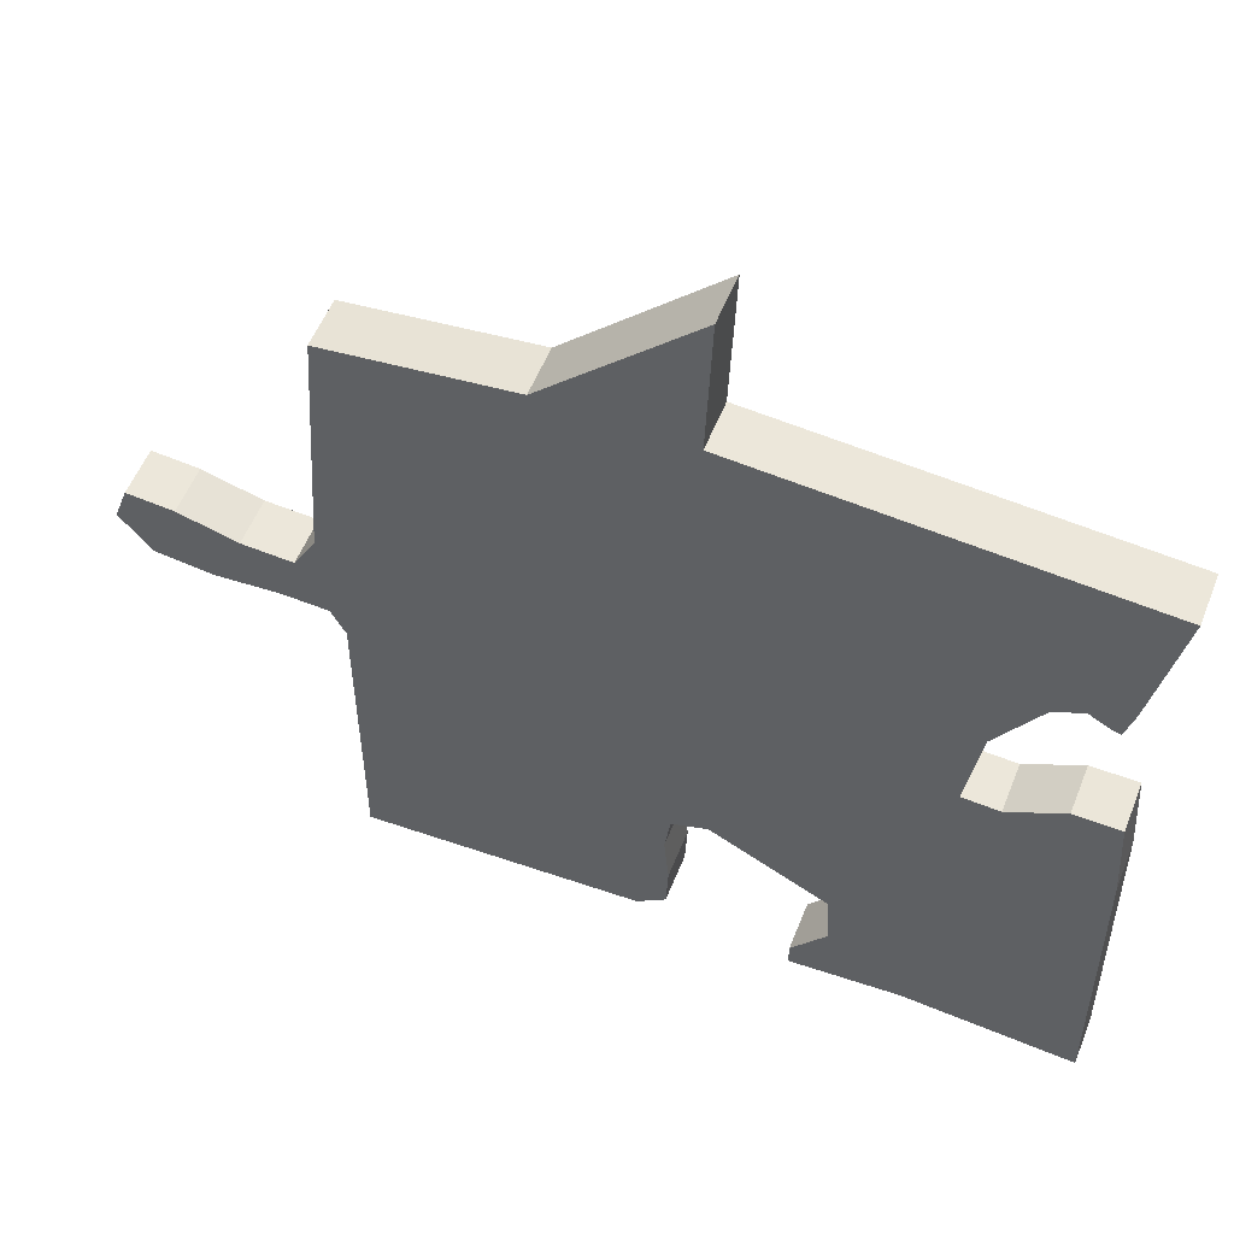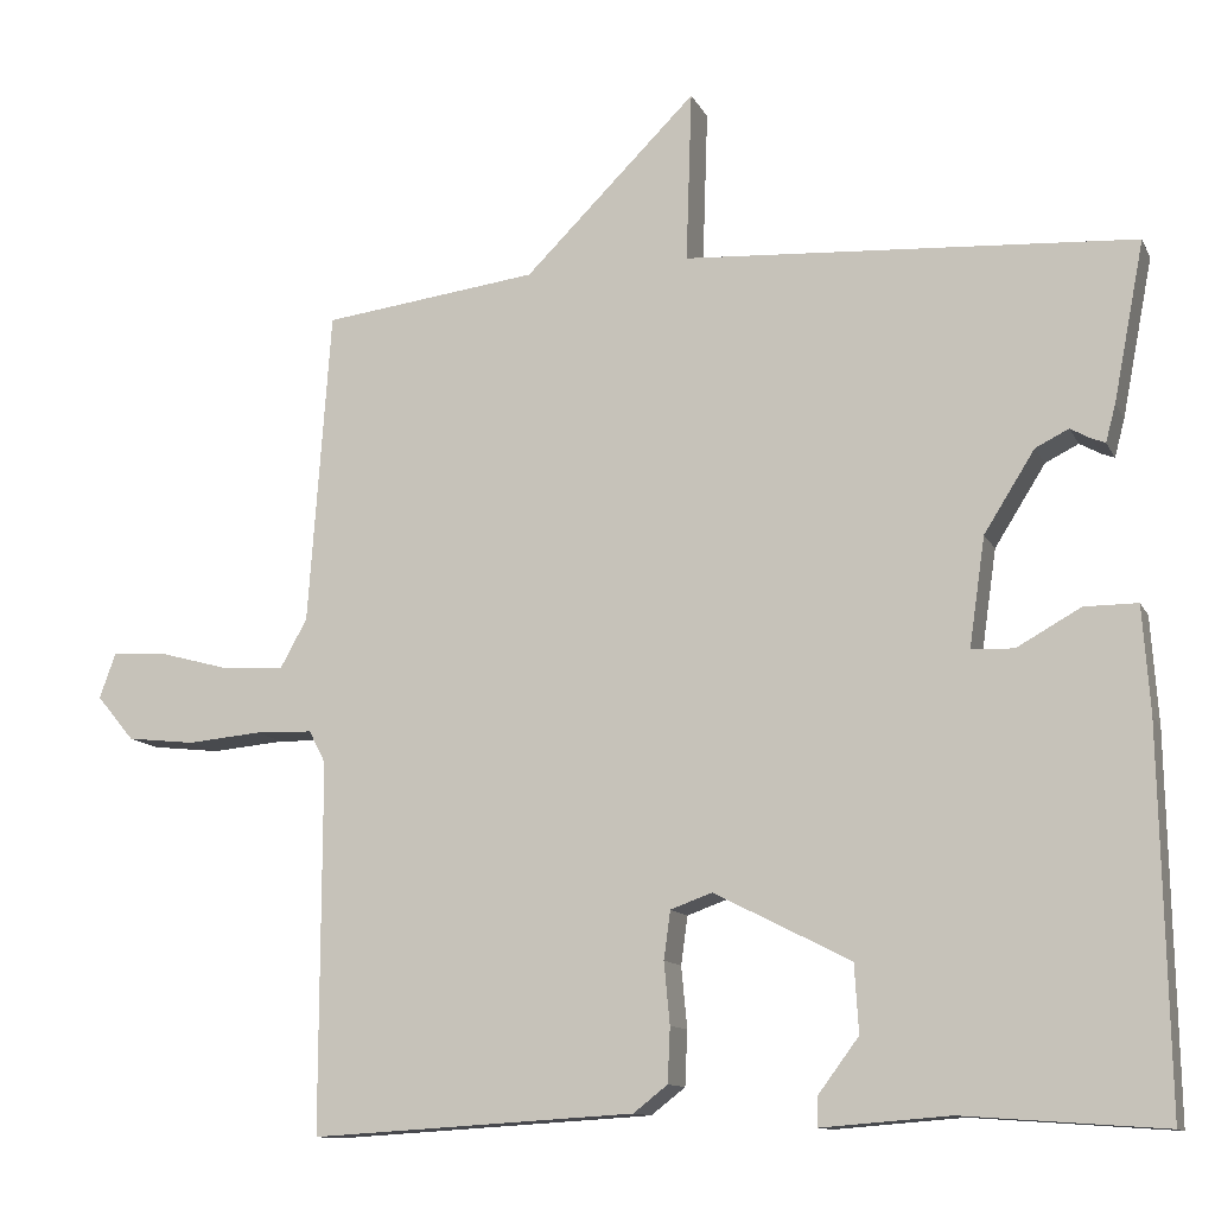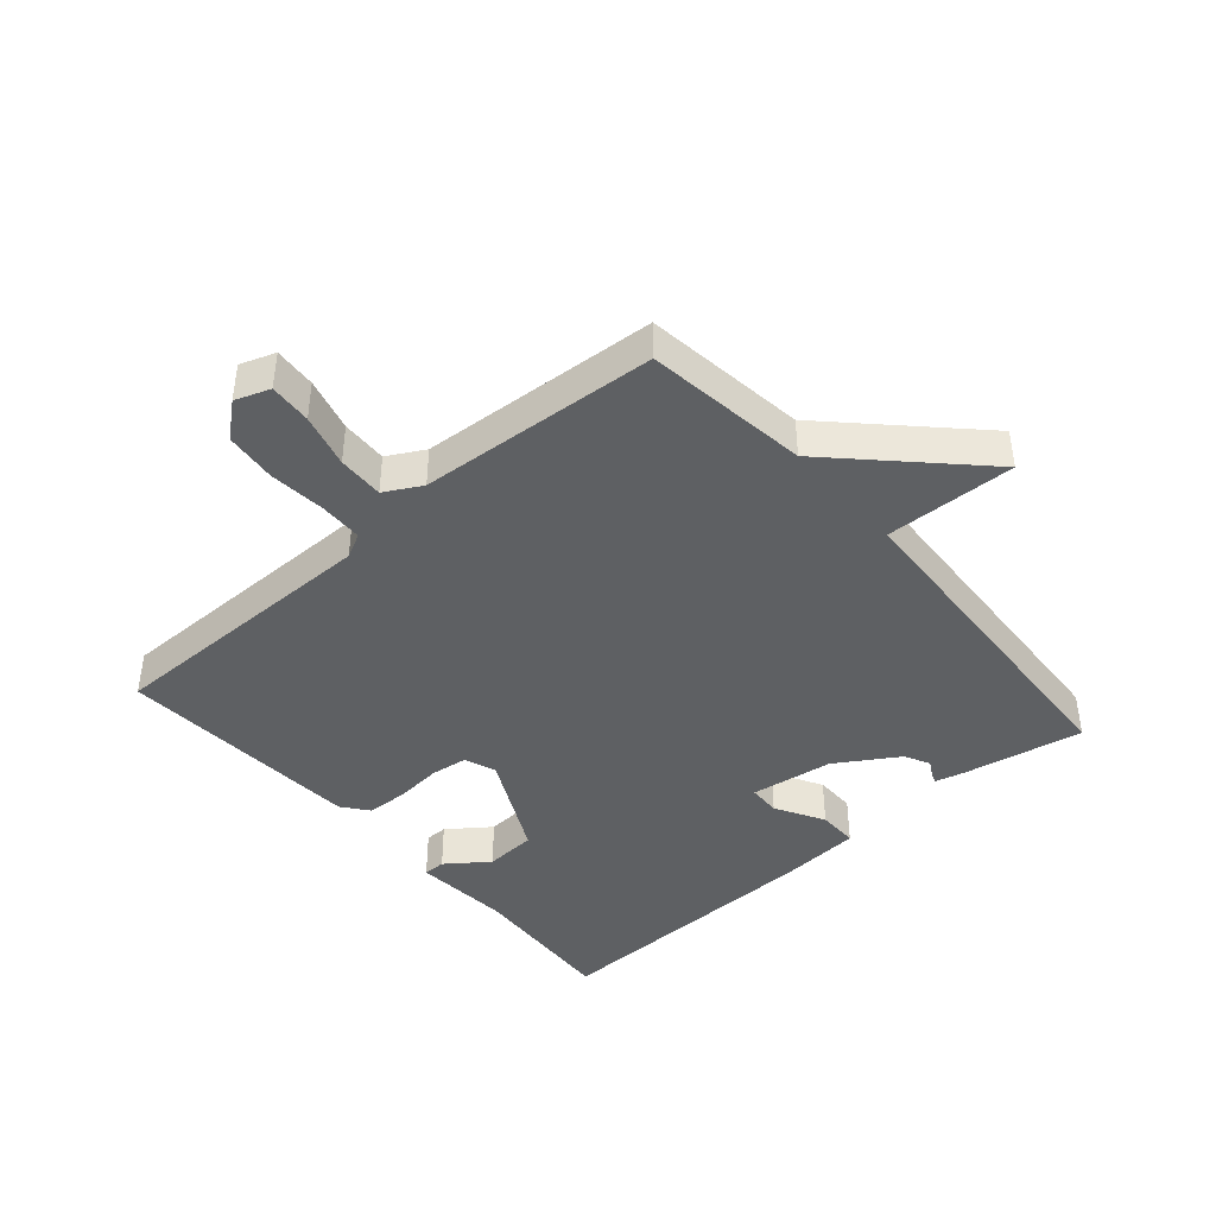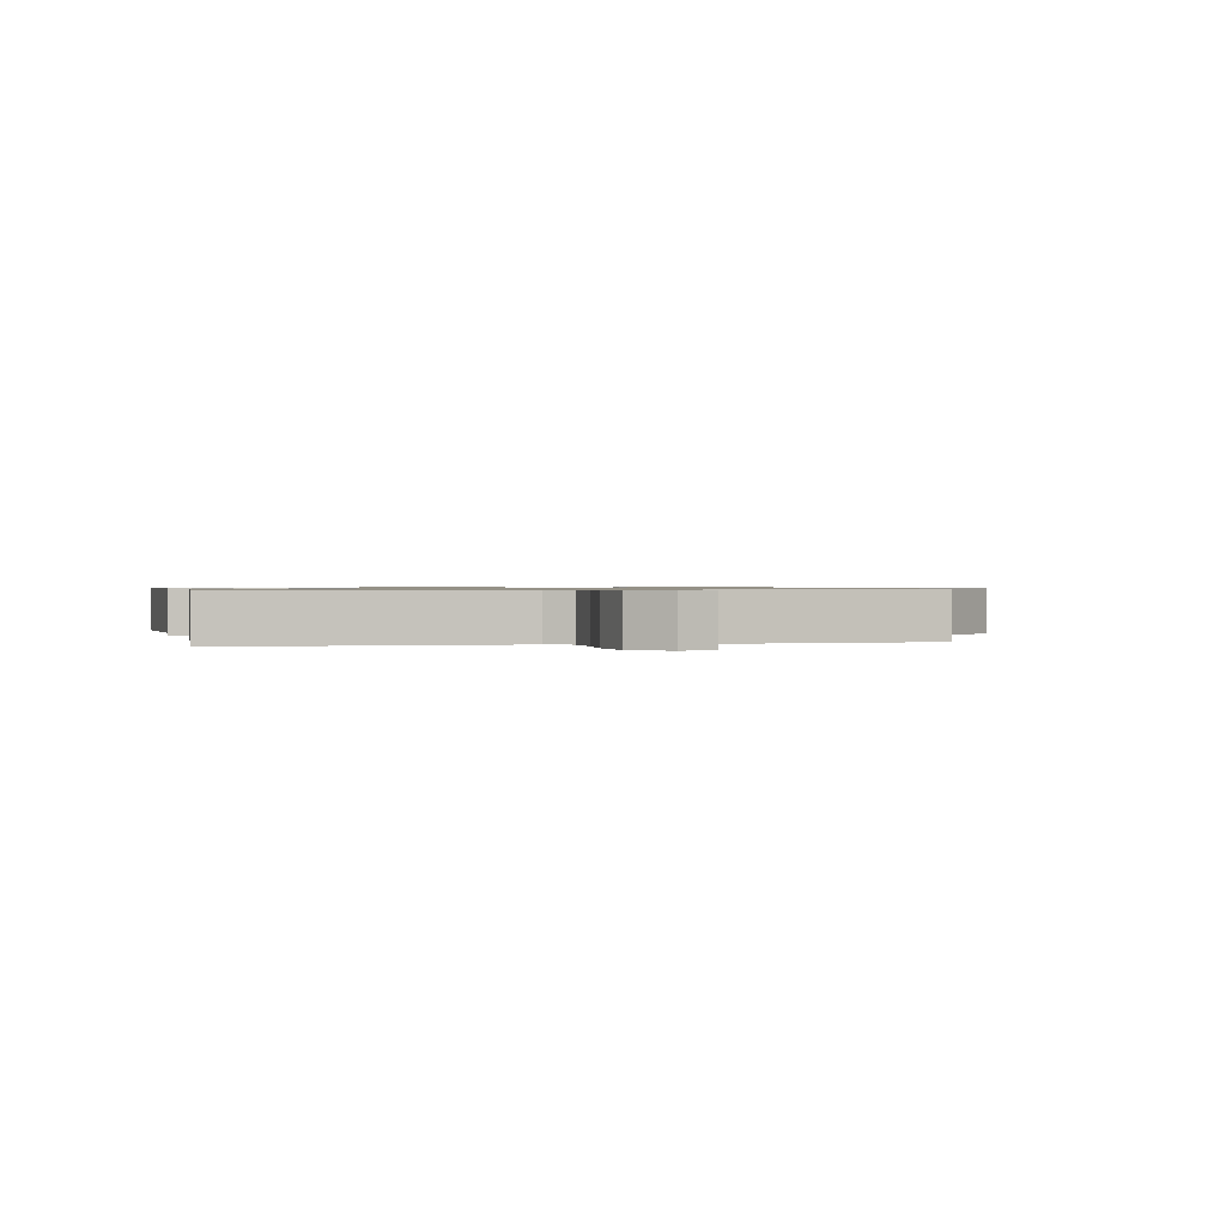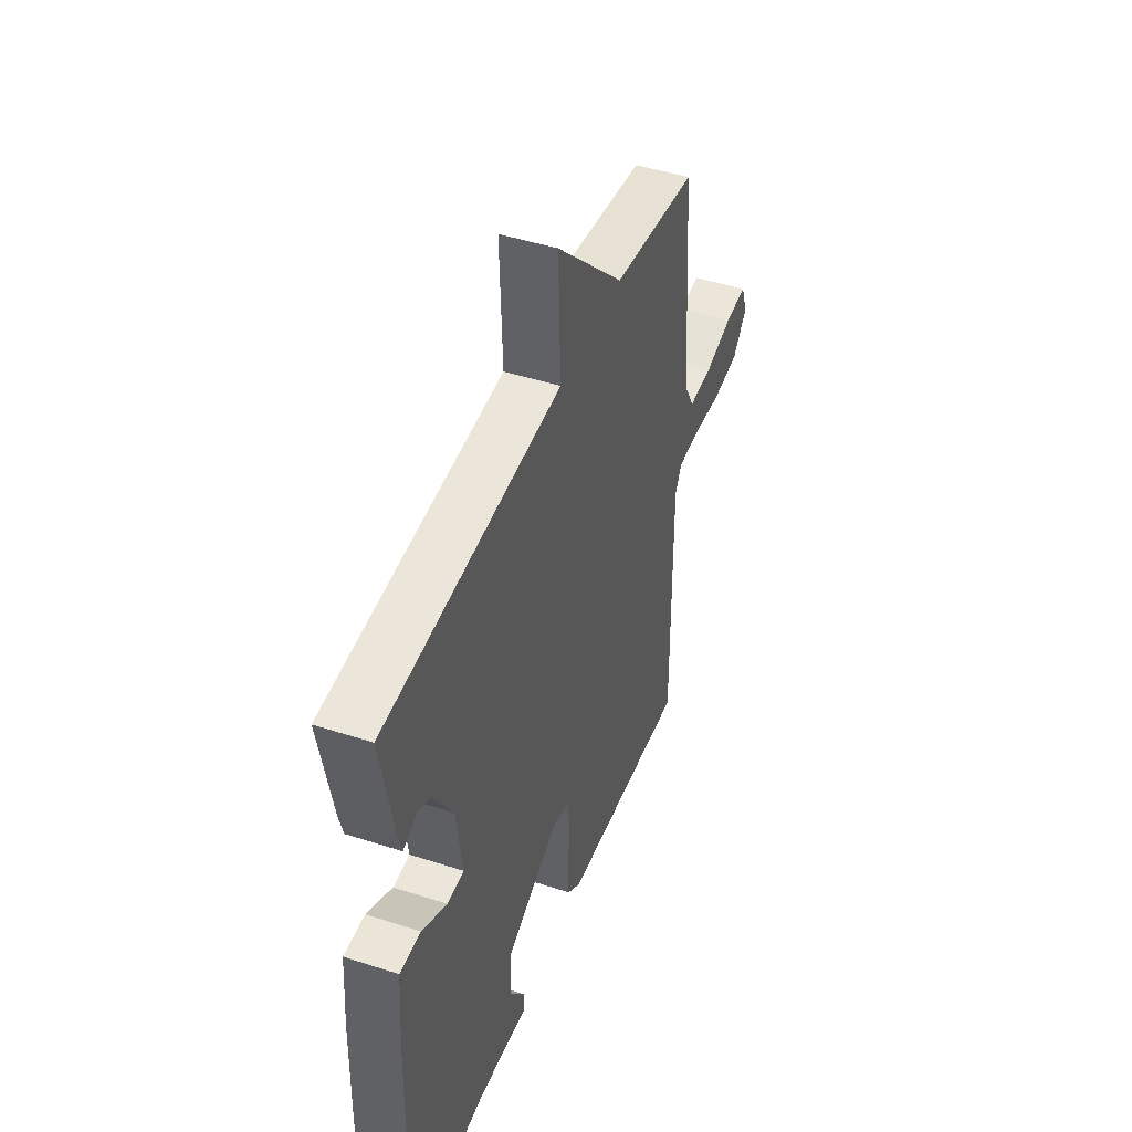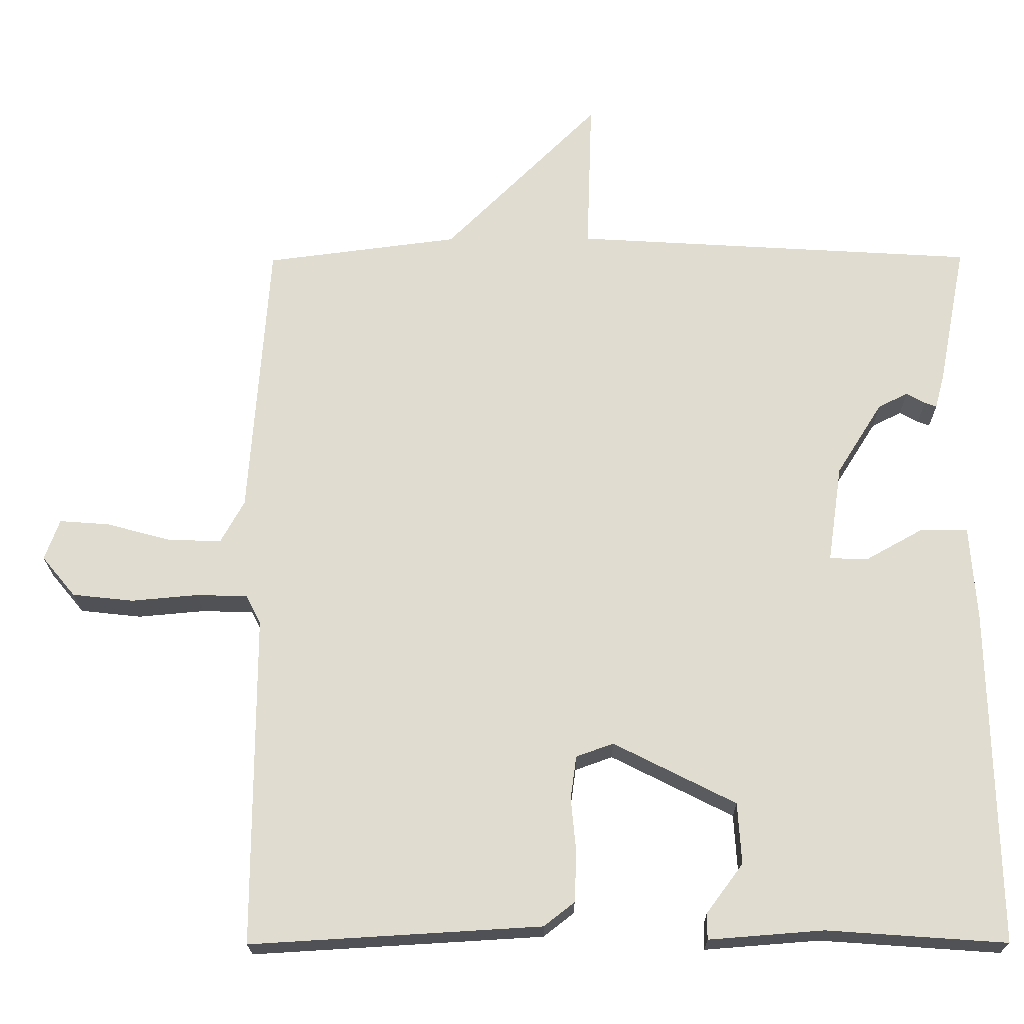
<metadata>
{"format":"obj","ext":"obj","renderer":"f3d","projection":"perspective","resolution":1024,"background":"white","views":[{"elev":55.4,"azim":21.7,"up":"+Z"},{"elev":-11.8,"azim":17.9,"up":"+Z"},{"elev":-42.3,"azim":-48.9,"up":"+Y"},{"elev":0.8,"azim":-103.5,"up":"+Y"},{"elev":45.7,"azim":110.5,"up":"+Z"},{"elev":-20.8,"azim":0.6,"up":"+Z"}]}
</metadata>
<code>
v -0.5 0.07 -0.5
v -0.499 0.07 -0.056
v -0.519 0.07 -0.017
v -0.588 0.07 -0.015
v -0.677 0.07 -0.023
v -0.759 0.07 -0.014
v -0.804 0.07 0.04
v -0.784 0.07 0.095
v -0.717 0.07 0.09
v -0.632 0.07 0.067
v -0.559 0.07 0.064
v -0.527 0.07 0.122
v -0.5 0.07 0.5
v -0.241 0.07 0.533
v -0.034 0.07 0.739
v -0.041 0.07 0.533
v 0.5 0.07 0.5
v 0.463 0.07 0.309
v 0.451 0.07 0.264
v 0.435 0.07 0.27
v 0.41 0.07 0.284
v 0.37 0.07 0.264
v 0.309 0.07 0.167
v 0.29 0.07 0.036
v 0.341 0.07 0.034
v 0.418 0.07 0.077
v 0.482 0.07 0.077
v 0.491 0.07 -0.051
v 0.5 0.07 -0.5
v 0.259 0.07 -0.483
v 0.105 0.07 -0.495
v 0.105 0.07 -0.46
v 0.154 0.07 -0.394
v 0.149 0.07 -0.312
v -0.015 0.07 -0.229
v -0.065 0.07 -0.247
v -0.073 0.07 -0.305
v -0.066 0.07 -0.379
v -0.069 0.07 -0.445
v -0.11 0.07 -0.477
v -0.5 0 -0.5
v -0.499 0 -0.056
v -0.519 0 -0.017
v -0.588 0 -0.015
v -0.677 0 -0.023
v -0.759 0 -0.014
v -0.804 0 0.04
v -0.784 0 0.095
v -0.717 0 0.09
v -0.632 0 0.067
v -0.559 0 0.064
v -0.527 0 0.122
v -0.5 0 0.5
v -0.241 0 0.533
v -0.034 0 0.739
v -0.041 0 0.533
v 0.5 0 0.5
v 0.463 0 0.309
v 0.451 0 0.264
v 0.435 0 0.27
v 0.41 0 0.284
v 0.37 0 0.264
v 0.309 0 0.167
v 0.29 0 0.036
v 0.341 0 0.034
v 0.418 0 0.077
v 0.482 0 0.077
v 0.491 0 -0.051
v 0.5 0 -0.5
v 0.259 0 -0.483
v 0.105 0 -0.495
v 0.105 0 -0.46
v 0.154 0 -0.394
v 0.149 0 -0.312
v -0.015 0 -0.229
v -0.065 0 -0.247
v -0.073 0 -0.305
v -0.066 0 -0.379
v -0.069 0 -0.445
v -0.11 0 -0.477
f 40 1 2
f 39 40 2
f 38 39 2
f 37 38 2
f 36 37 2 3
f 35 36 3
f 30 31 32 33
f 30 33 34
f 29 30 34
f 28 29 34
f 27 28 34
f 26 27 34
f 25 26 34
f 24 25 34 35
f 19 20 21
f 18 19 21
f 17 18 21
f 16 17 21 22
f 14 15 16
f 16 22 23
f 14 16 23
f 13 14 23
f 12 13 23
f 8 9 10
f 7 8 10
f 6 7 10
f 5 6 10
f 4 5 10
f 3 4 10 11
f 23 24 35
f 12 23 35
f 11 12 35
f 3 11 35
f 42 41 80
f 42 80 79
f 42 79 78
f 42 78 77
f 43 42 77 76
f 43 76 75
f 73 72 71 70
f 74 73 70
f 74 70 69
f 74 69 68
f 74 68 67
f 74 67 66
f 74 66 65
f 75 74 65 64
f 61 60 59
f 61 59 58
f 61 58 57
f 62 61 57 56
f 56 55 54
f 63 62 56
f 63 56 54
f 63 54 53
f 63 53 52
f 50 49 48
f 50 48 47
f 50 47 46
f 50 46 45
f 50 45 44
f 51 50 44 43
f 75 64 63
f 75 63 52
f 75 52 51
f 75 51 43
f 1 41 42 2
f 2 42 43 3
f 3 43 44 4
f 4 44 45 5
f 5 45 46 6
f 6 46 47 7
f 7 47 48 8
f 8 48 49 9
f 9 49 50 10
f 10 50 51 11
f 11 51 52 12
f 12 52 53 13
f 13 53 54 14
f 14 54 55 15
f 15 55 56 16
f 16 56 57 17
f 17 57 58 18
f 18 58 59 19
f 19 59 60 20
f 20 60 61 21
f 21 61 62 22
f 22 62 63 23
f 23 63 64 24
f 24 64 65 25
f 25 65 66 26
f 26 66 67 27
f 27 67 68 28
f 28 68 69 29
f 29 69 70 30
f 30 70 71 31
f 31 71 72 32
f 32 72 73 33
f 33 73 74 34
f 34 74 75 35
f 35 75 76 36
f 36 76 77 37
f 37 77 78 38
f 38 78 79 39
f 39 79 80 40
f 40 80 41 1

</code>
